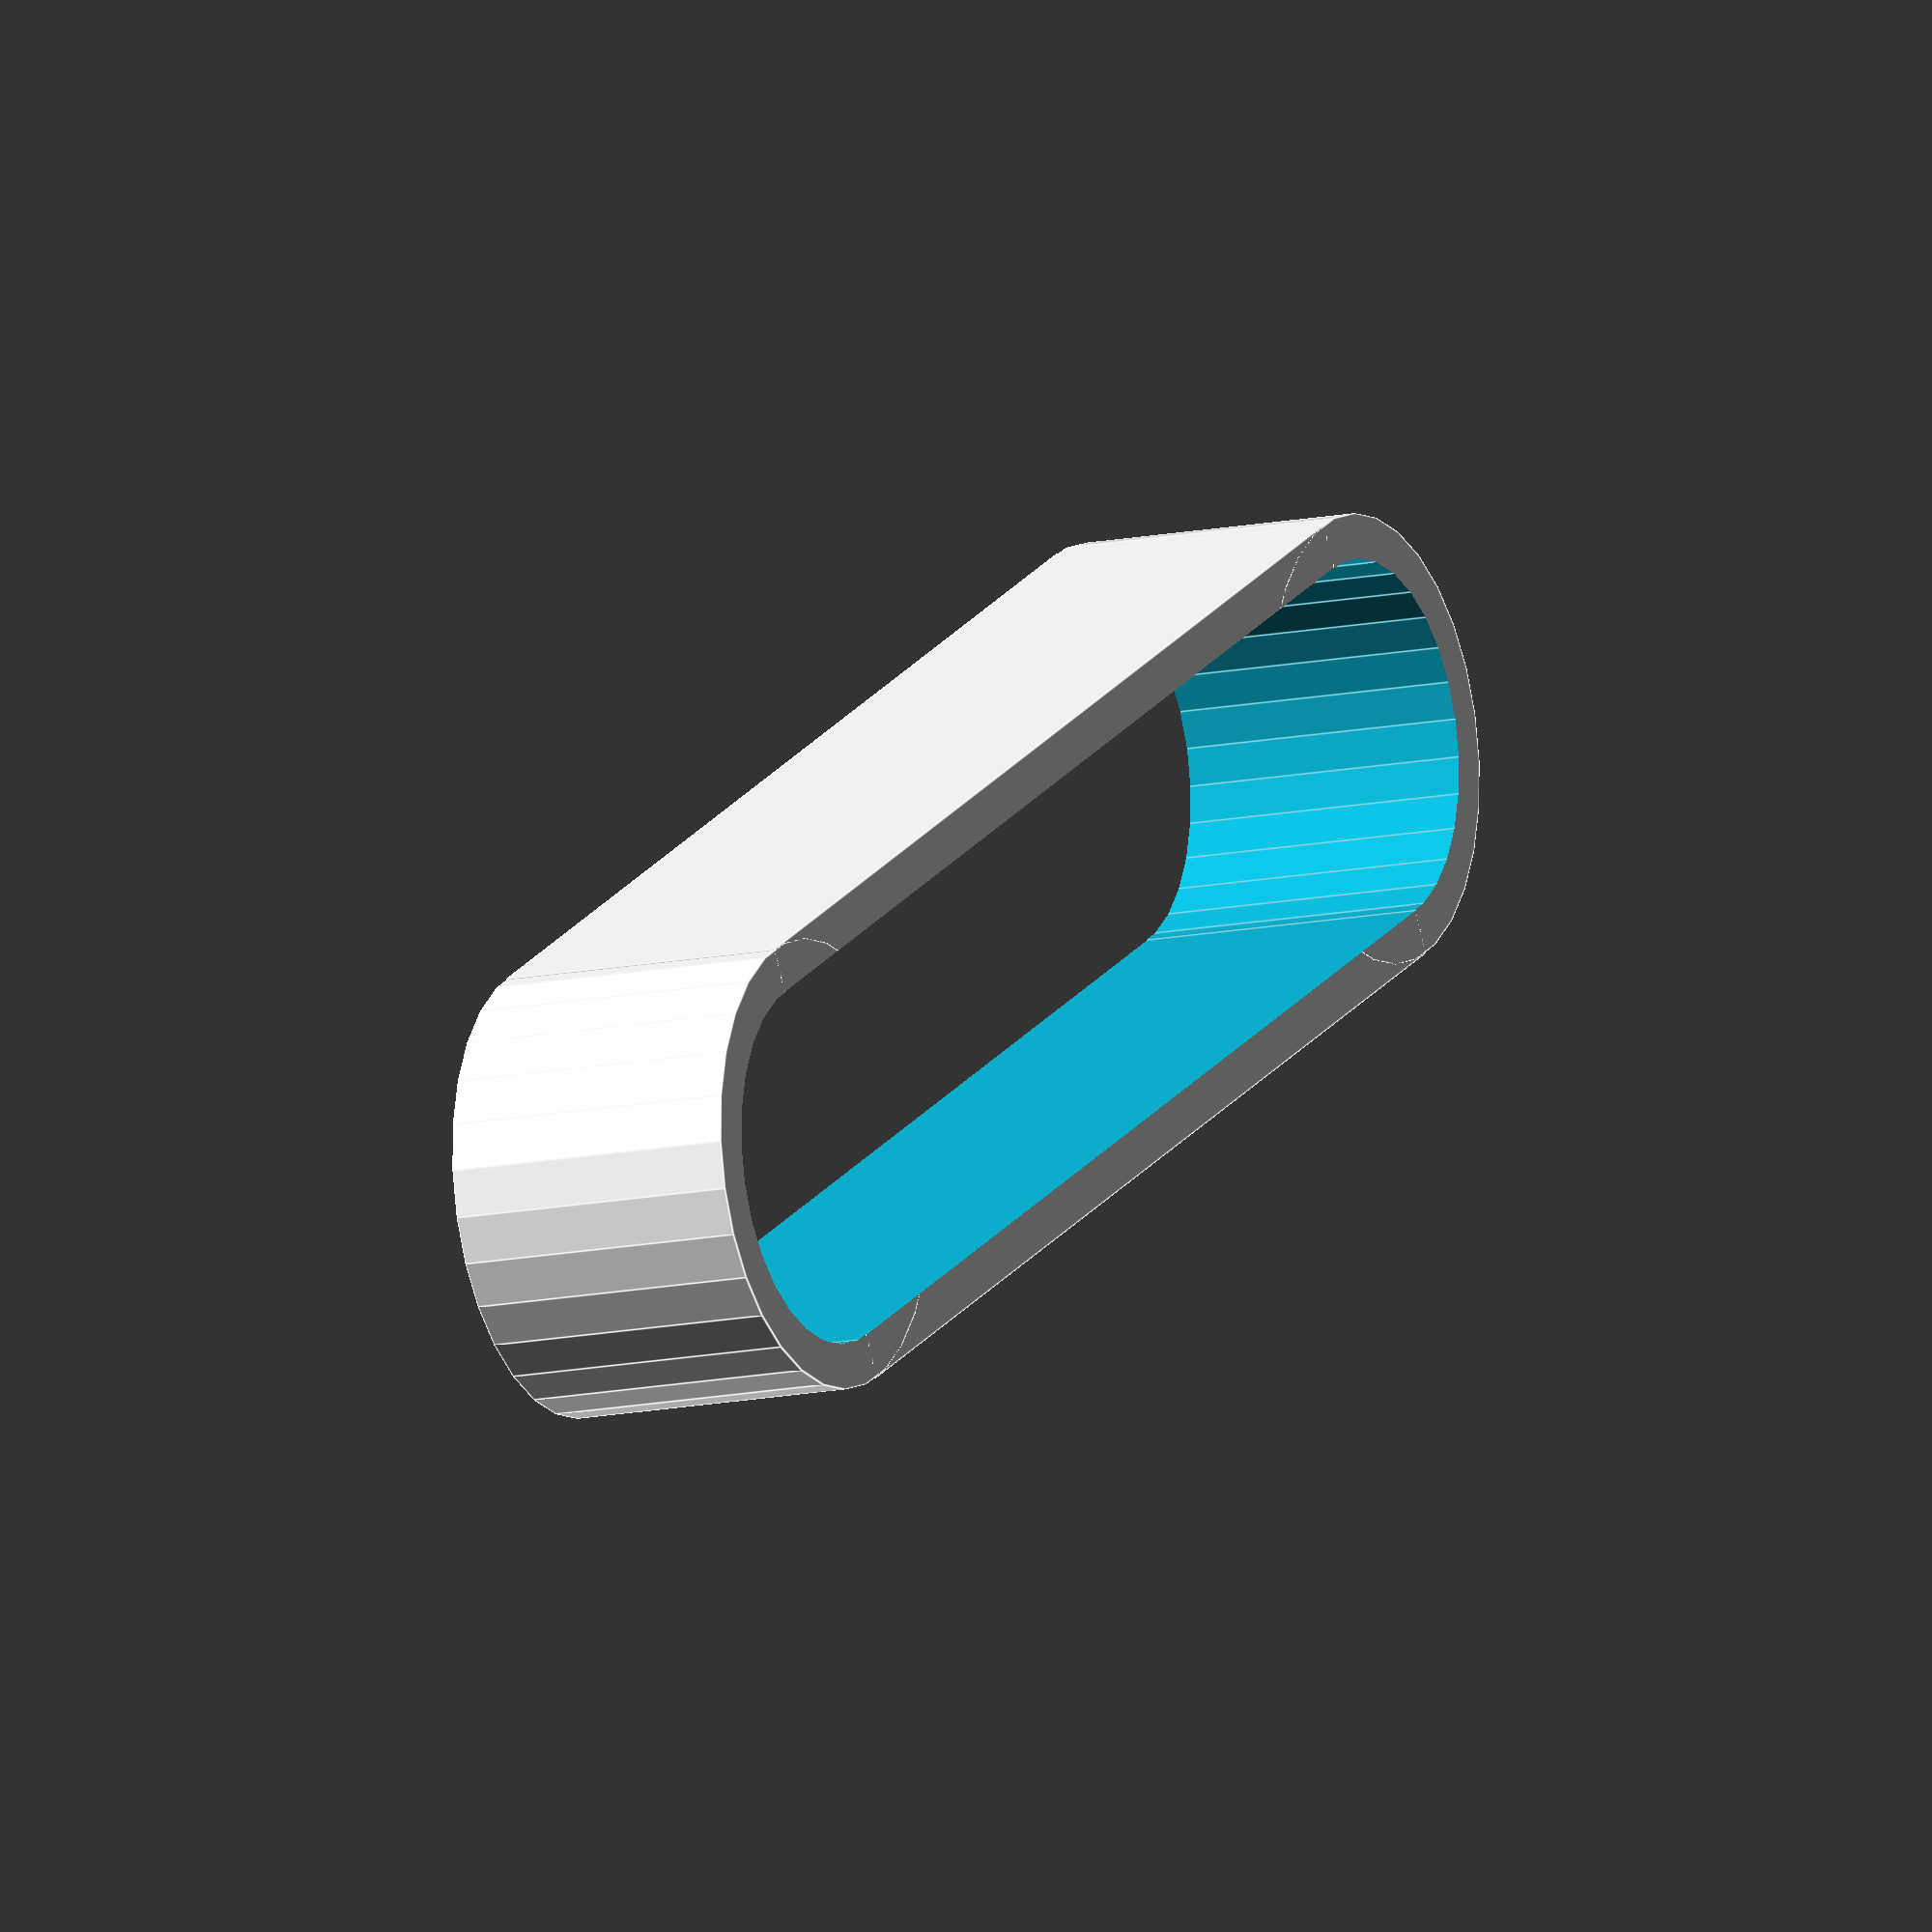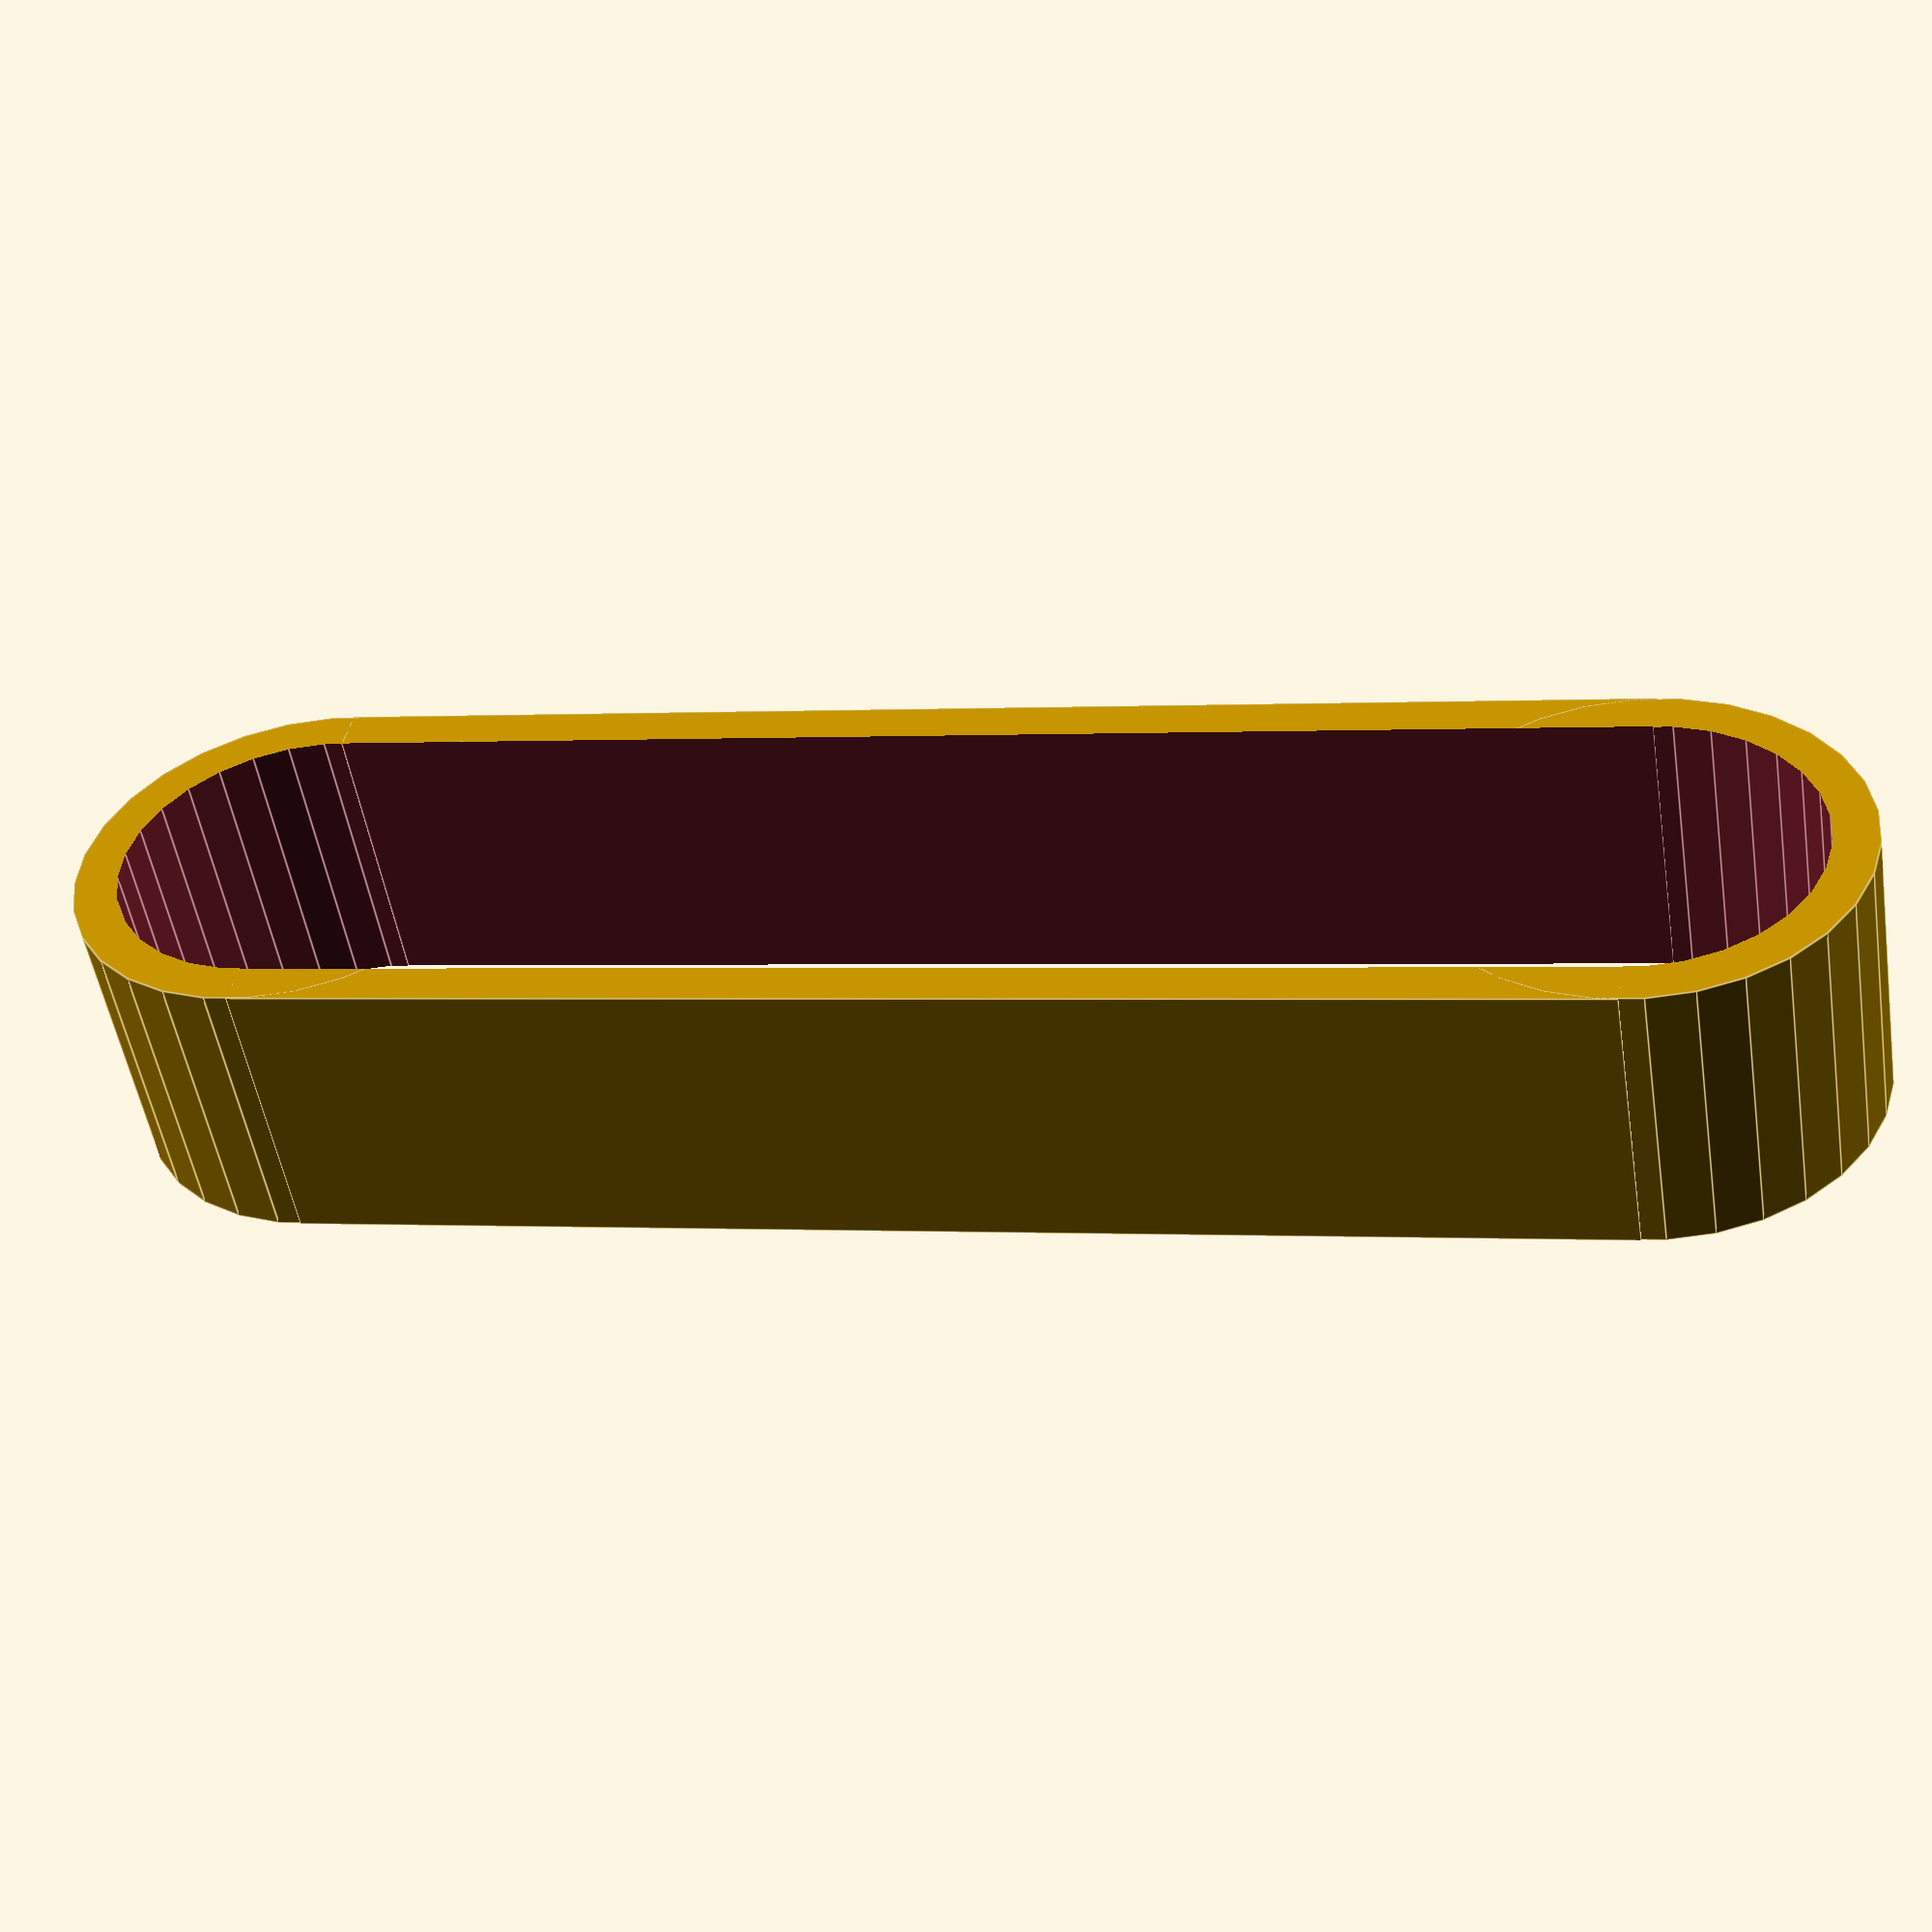
<openscad>

// Tank dimensions
tank_length = 100;
tank_width = 60;
tank_height = 30;


module track( track_length, track_width, track_height ){
     cube( [ track_length, track_width, track_height ], true );
     translate( [ track_length / 2, track_width / 2, 0 ] )
        wheel( track_width,track_height );
     translate( [ -track_length / 2, track_width / 2, 0 ] )
        wheel(track_width,track_height);
}

module wheel( track_width,track_height ){
         rotate( [ 90, 0, 0 ] ){
         cylinder( h = track_width, r = track_height / 2 );
    } 
}

module fulltrack( w, h, l ){
    track_width = w;
    track_height = h;
    track_length = l;

    //translate( [ 0, w / 2, 0 ] )
    difference(){
    track( track_length,track_width,tank_height );
    track( track_length,track_width + 1,tank_height * 0.8 );
    }
} 

module track_left(){
    track_width = 10;
    track_height = tank_height / 1.5;
    track_length = tank_length * 0.9;

    translate( [ 0, -tank_width / 2, 0 ] )
        fulltrack( 20, tank_height / 1.5, tank_length * 0.9);
}

fulltrack( 20, tank_height / 1.5, tank_length * 0.9);
//track_right();

</openscad>
<views>
elev=75.9 azim=294.5 roll=13.0 proj=o view=edges
elev=138.9 azim=170.8 roll=169.4 proj=p view=edges
</views>
